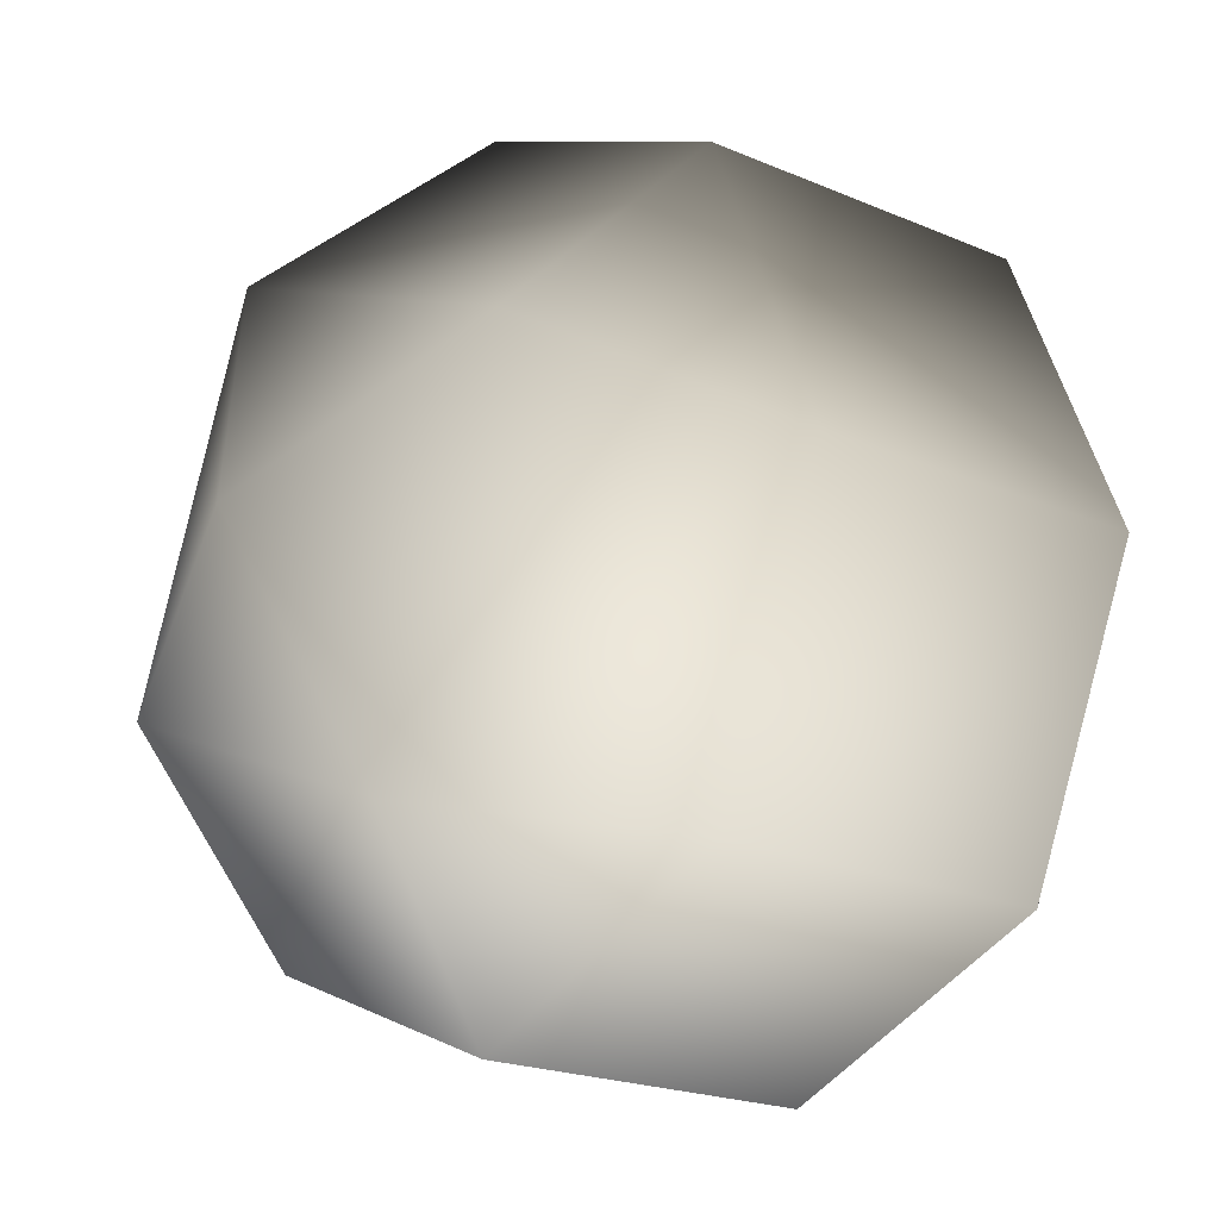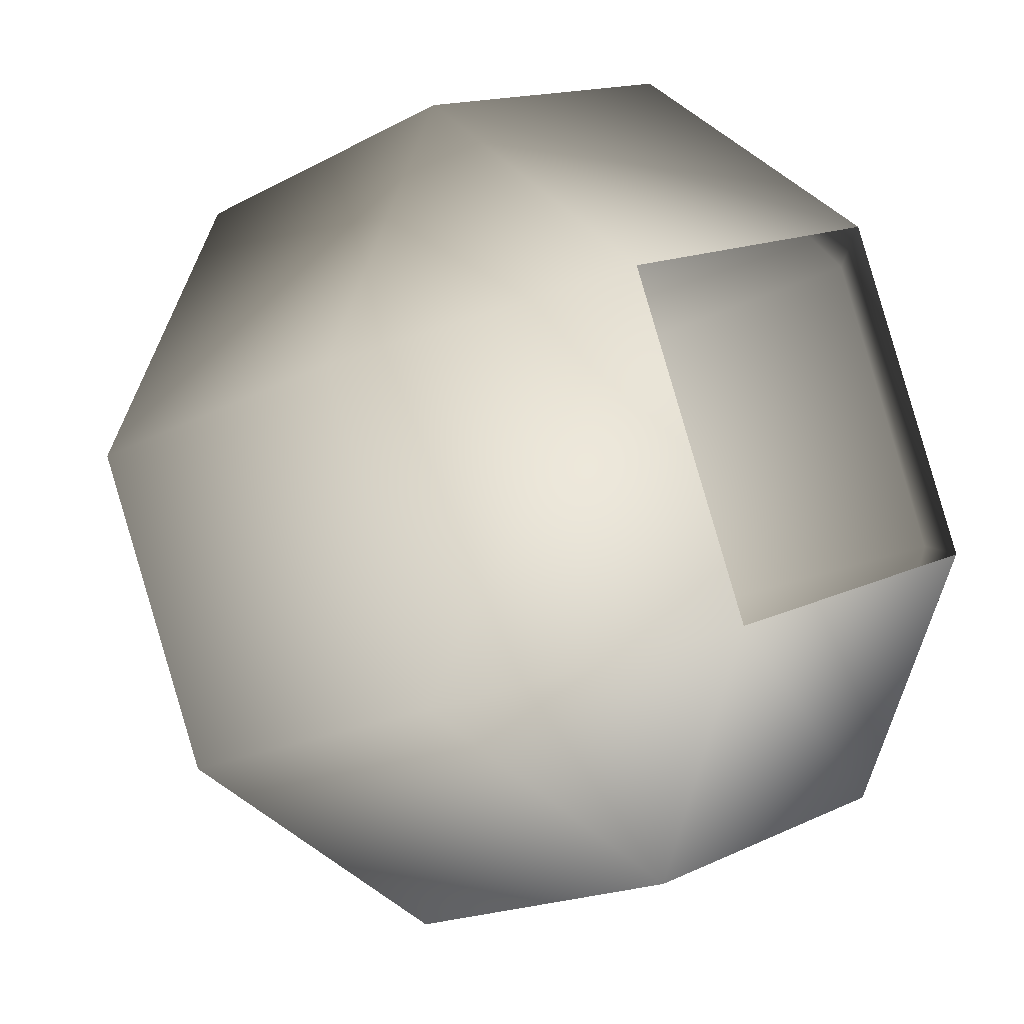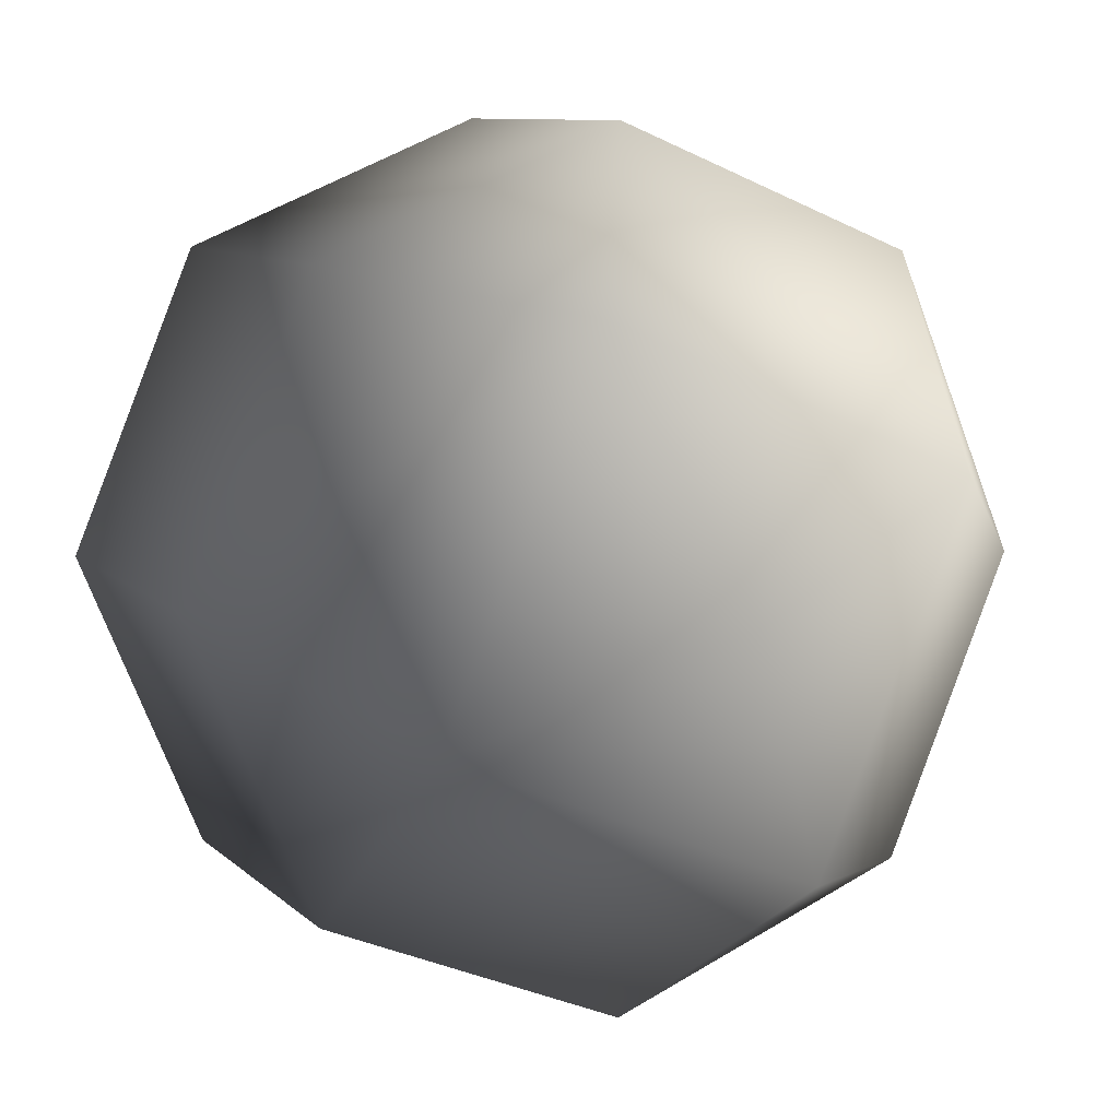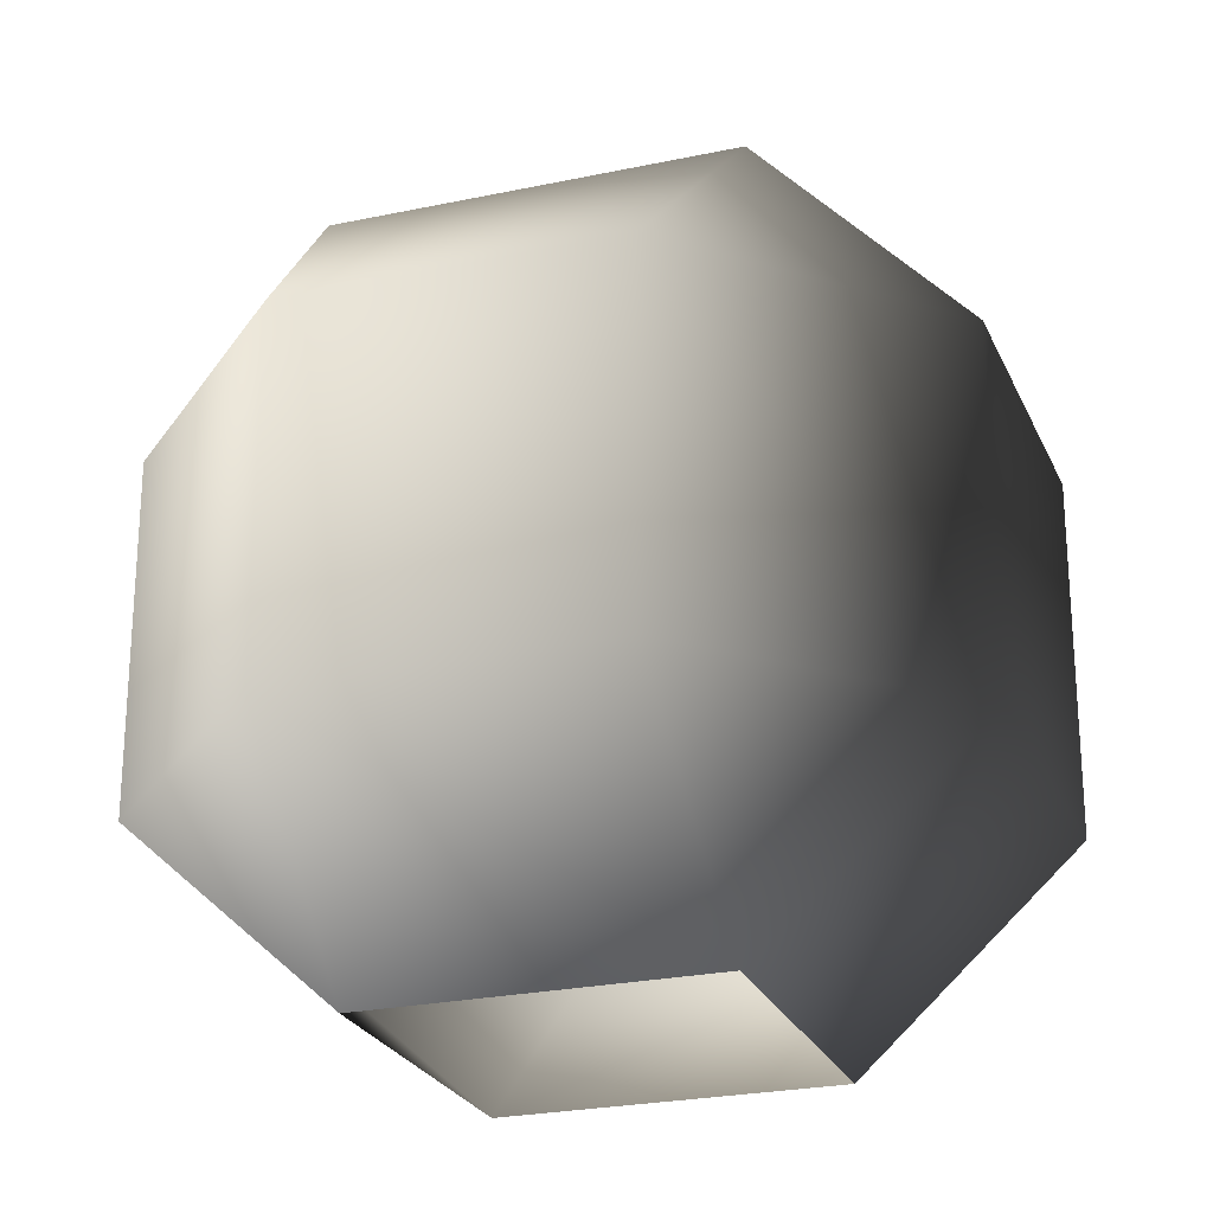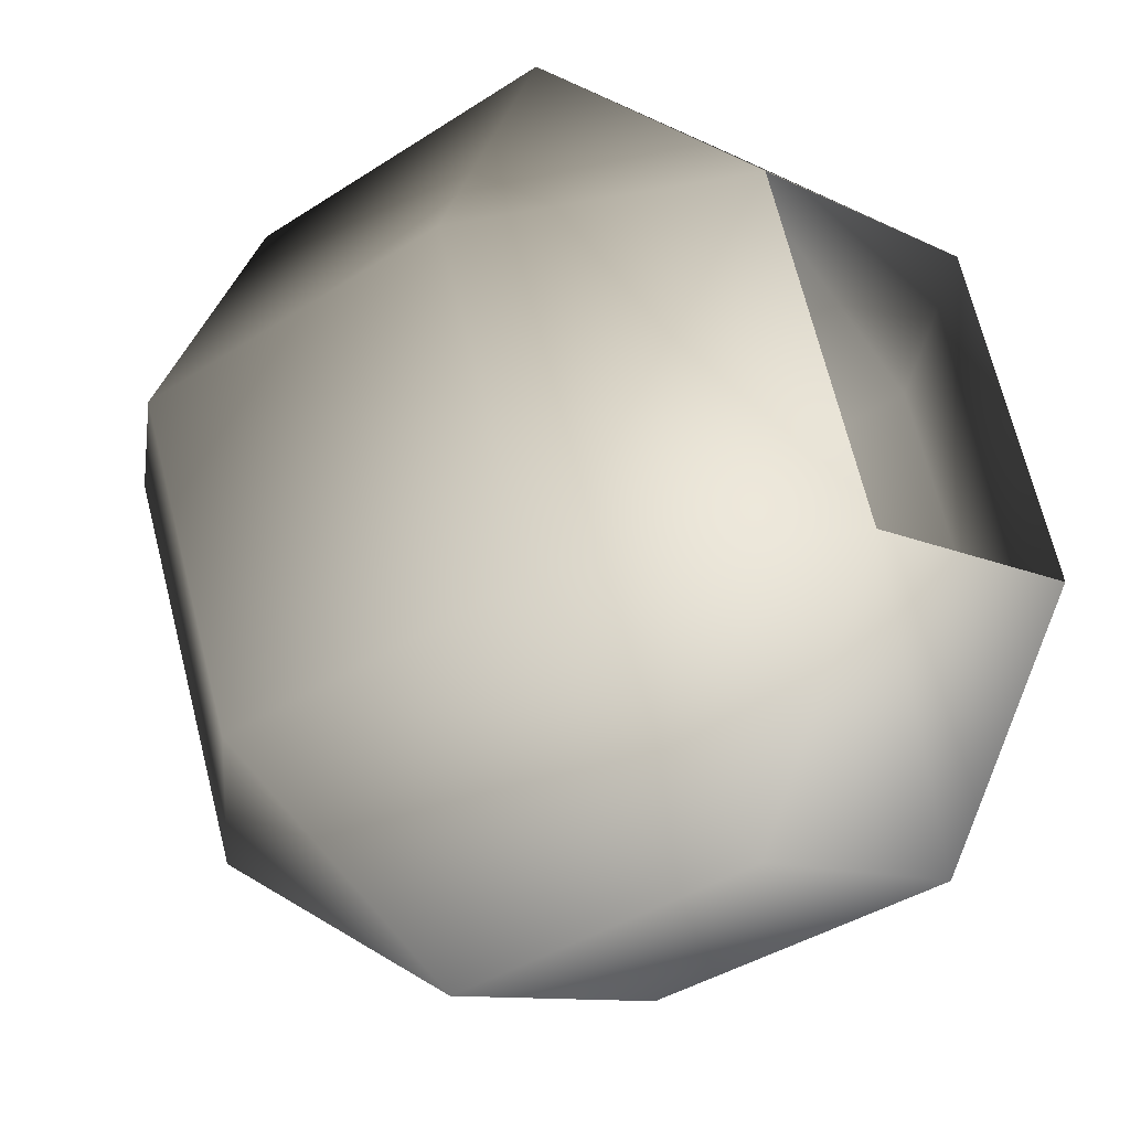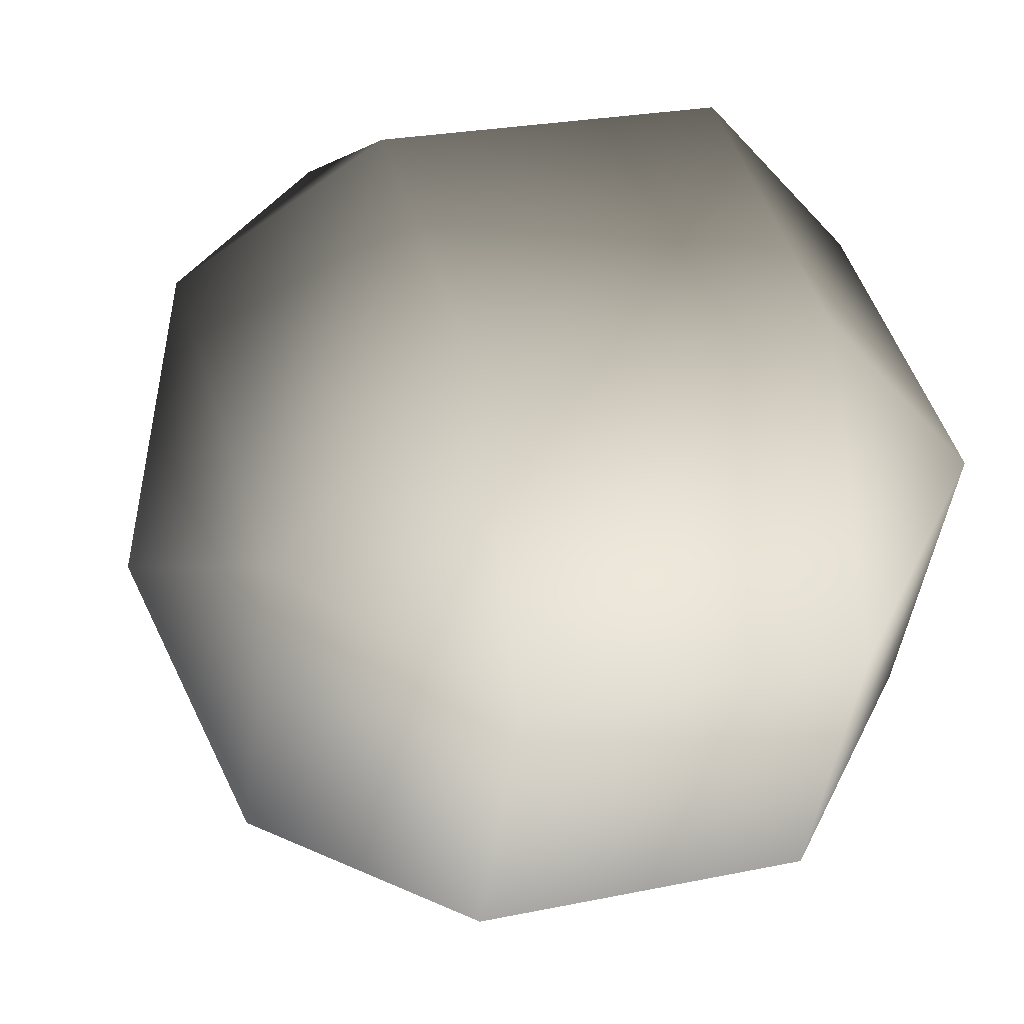
<metadata>
{"format":"obj","ext":"obj","renderer":"f3d","projection":"perspective","resolution":1024,"background":"white","views":[{"elev":-19.6,"azim":-129.2,"up":"+Z"},{"elev":-17.4,"azim":-42.4,"up":"+Z"},{"elev":9.0,"azim":155.5,"up":"+Z"},{"elev":-24.5,"azim":176.9,"up":"+Y"},{"elev":-37.9,"azim":-50.1,"up":"+Z"},{"elev":25.1,"azim":-108.6,"up":"+Z"}]}
</metadata>
<code>
v 0.3133 0.06568 -0.1298
v 0.4199 0.3426 -0.4199
v -0.1298 0.06568 -0.3133
v 4.995e-06 0.3426 -0.5938
v -0.4199 0.3426 -0.4199
v -0.3133 0.06568 0.1298
v -0.5938 0.3426 -1.538e-06
v -0.4199 0.3426 0.4199
v 0.1298 0.06568 0.3133
v 0.4199 0.8335 -0.4199
v 5.024e-06 0.8335 -0.5938
v -0.4199 0.8335 -0.4199
v -0.5938 0.8335 -1.483e-06
v -0.4199 0.8335 0.4199
v 8.934e-07 0.3426 0.5938
v 0.1298 0.06568 0.3133
v 0.4199 0.3426 0.4199
v 9.222e-07 0.8335 0.5938
v 0.4199 0.8335 0.4199
v 0.5938 0.3426 -3.285e-06
v 0.3133 0.06568 -0.1298
v 0.1298 0.06568 0.3133
v 0.4199 0.3426 -0.4199
v 0.5938 0.8335 -3.229e-06
v 0.4199 0.8335 -0.4199
v 0.3633 1.101 -0.1505
v -0.1505 1.101 -0.3633
v -0.3633 1.101 0.1505
v -0.3633 1.101 0.1505
v 0.1505 1.101 0.3633
v 0.3633 1.101 -0.1505
v 2.996e-06 1.224 -2.312e-06
v 2.996e-06 1.224 -2.312e-06
g cabbage_base_2568_317
f 1 3 2
f 2 3 4
f 3 5 4
f 3 6 5
f 5 6 7
f 6 8 7
f 6 9 8
f 2 4 10
f 10 4 11
f 4 5 11
f 11 5 12
f 5 7 12
f 12 7 13
f 7 8 13
f 13 8 14
f 8 15 14
f 8 16 15
f 9 17 15
f 14 15 18
f 15 17 18
f 18 17 19
f 17 20 19
f 17 21 20
f 22 21 17
f 21 23 20
f 19 20 24
f 20 23 24
f 24 23 25
f 10 11 26
f 26 11 27
f 11 12 27
f 12 13 27
f 27 13 28
f 13 14 28
f 14 18 29
f 29 18 30
f 18 19 30
f 19 24 30
f 30 24 31
f 24 25 31
f 26 27 32
f 27 28 32
f 29 30 33
f 30 31 33

</code>
